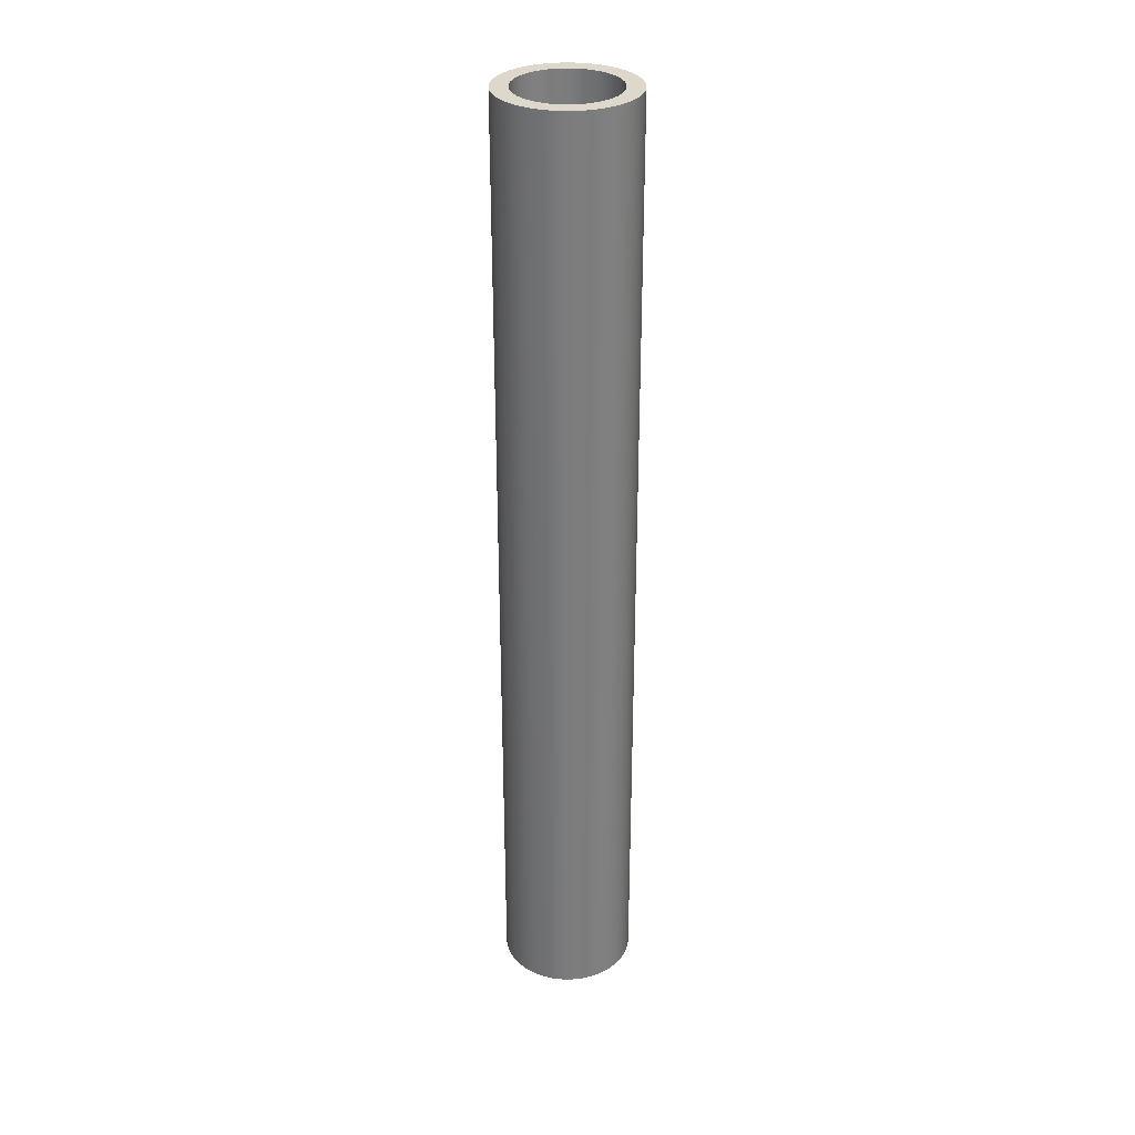
<metadata>
{"format":"obj","ext":"obj","renderer":"f3d","projection":"perspective","resolution":1024,"background":"white","views":[{"elev":31.3,"azim":101.6,"up":"+Z"}]}
</metadata>
<code>
v  0.009348 0.2705 -0.1311 1 1 1
v  0.008459 0.2818 -0.1311 1 1 1
v  0.005792 0.2817 -0.1311 1 1 1
v  0.005792 0.2703 -0.1311 1 1 1
v  0.005793 0.2817 -0.7769 1 1 1
v  0.00846 0.2818 -0.7769 1 1 1
v  0.009349 0.2705 -0.7769 1 1 1
v  0.005793 0.2703 -0.7769 1 1 1
v  0.01288 0.2709 -0.1311 1 1 1
v  0.01111 0.2821 -0.1311 1 1 1
v  0.01111 0.2821 -0.7769 1 1 1
v  0.01288 0.2709 -0.7769 1 1 1
v  0.01637 0.2716 -0.1311 1 1 1
v  0.01373 0.2826 -0.1311 1 1 1
v  0.01373 0.2826 -0.7769 1 1 1
v  0.01637 0.2716 -0.7769 1 1 1
v  0.0198 0.2725 -0.1311 1 1 1
v  0.0163 0.2833 -0.1311 1 1 1
v  0.0163 0.2833 -0.7769 1 1 1
v  0.0198 0.2725 -0.7769 1 1 1
v  0.02314 0.2738 -0.1311 1 1 1
v  0.0188 0.2842 -0.1311 1 1 1
v  0.0188 0.2842 -0.7769 1 1 1
v  0.02314 0.2738 -0.7769 1 1 1
v  0.02637 0.2753 -0.1311 1 1 1
v  0.02122 0.2854 -0.1311 1 1 1
v  0.02122 0.2854 -0.7769 1 1 1
v  0.02637 0.2753 -0.7769 1 1 1
v  0.02947 0.277 -0.1311 1 1 1
v  0.02355 0.2867 -0.1311 1 1 1
v  0.02355 0.2867 -0.7769 1 1 1
v  0.02947 0.277 -0.7769 1 1 1
v  0.03243 0.279 -0.1311 1 1 1
v  0.02577 0.2881 -0.1311 1 1 1
v  0.02577 0.2881 -0.7769 1 1 1
v  0.03243 0.279 -0.7769 1 1 1
v  0.03523 0.2812 -0.1311 1 1 1
v  0.02787 0.2898 -0.1311 1 1 1
v  0.02787 0.2898 -0.7769 1 1 1
v  0.03523 0.2812 -0.7769 1 1 1
v  0.03784 0.2836 -0.1311 1 1 1
v  0.02983 0.2916 -0.1311 1 1 1
v  0.02983 0.2916 -0.7769 1 1 1
v  0.03784 0.2836 -0.7769 1 1 1
v  0.04025 0.2862 -0.1311 1 1 1
v  0.03164 0.2936 -0.1311 1 1 1
v  0.03164 0.2936 -0.7769 1 1 1
v  0.04026 0.2862 -0.7769 1 1 1
v  0.04246 0.289 -0.1311 1 1 1
v  0.03329 0.2957 -0.1311 1 1 1
v  0.03329 0.2957 -0.7769 1 1 1
v  0.04246 0.289 -0.7769 1 1 1
v  0.04444 0.292 -0.1311 1 1 1
v  0.03477 0.2979 -0.1311 1 1 1
v  0.03478 0.2979 -0.7769 1 1 1
v  0.04444 0.292 -0.7769 1 1 1
v  0.04617 0.2951 -0.1311 1 1 1
v  0.03608 0.3002 -0.1311 1 1 1
v  0.03608 0.3002 -0.7769 1 1 1
v  0.04618 0.2951 -0.7769 1 1 1
v  0.04766 0.2983 -0.1311 1 1 1
v  0.0372 0.3026 -0.1311 1 1 1
v  0.0372 0.3026 -0.7769 1 1 1
v  0.04766 0.2983 -0.7769 1 1 1
v  0.0489 0.3016 -0.1311 1 1 1
v  0.03812 0.3051 -0.1311 1 1 1
v  0.03812 0.3051 -0.7769 1 1 1
v  0.0489 0.3016 -0.7769 1 1 1
v  0.04986 0.3051 -0.1311 1 1 1
v  0.03884 0.3077 -0.1311 1 1 1
v  0.03885 0.3077 -0.7769 1 1 1
v  0.04986 0.3051 -0.7769 1 1 1
v  0.05056 0.3086 -0.1311 1 1 1
v  0.03936 0.3103 -0.1311 1 1 1
v  0.03937 0.3103 -0.7769 1 1 1
v  0.05056 0.3086 -0.7769 1 1 1
v  0.05097 0.3121 -0.1311 1 1 1
v  0.03968 0.313 -0.1311 1 1 1
v  0.03968 0.313 -0.7769 1 1 1
v  0.05098 0.3121 -0.7769 1 1 1
v  0.05111 0.3156 -0.1311 1 1 1
v  0.03978 0.3156 -0.1311 1 1 1
v  0.03978 0.3156 -0.7769 1 1 1
v  0.05111 0.3156 -0.7769 1 1 1
v  0.05097 0.3192 -0.1311 1 1 1
v  0.03968 0.3183 -0.1311 1 1 1
v  0.03968 0.3183 -0.7769 1 1 1
v  0.05098 0.3192 -0.7769 1 1 1
v  0.05056 0.3227 -0.1311 1 1 1
v  0.03936 0.321 -0.1311 1 1 1
v  0.03937 0.321 -0.7769 1 1 1
v  0.05056 0.3227 -0.7769 1 1 1
v  0.04986 0.3262 -0.1311 1 1 1
v  0.03884 0.3236 -0.1311 1 1 1
v  0.03885 0.3236 -0.7769 1 1 1
v  0.04986 0.3262 -0.7769 1 1 1
v  0.0489 0.3297 -0.1311 1 1 1
v  0.03812 0.3262 -0.1311 1 1 1
v  0.03812 0.3261 -0.7769 1 1 1
v  0.0489 0.3297 -0.7769 1 1 1
v  0.04766 0.333 -0.1311 1 1 1
v  0.0372 0.3287 -0.1311 1 1 1
v  0.0372 0.3287 -0.7769 1 1 1
v  0.04767 0.333 -0.7769 1 1 1
v  0.04617 0.3362 -0.1311 1 1 1
v  0.03608 0.3311 -0.1311 1 1 1
v  0.03608 0.3311 -0.7769 1 1 1
v  0.04618 0.3362 -0.7769 1 1 1
v  0.04444 0.3393 -0.1311 1 1 1
v  0.03477 0.3334 -0.1311 1 1 1
v  0.03478 0.3334 -0.7769 1 1 1
v  0.04444 0.3393 -0.7769 1 1 1
v  0.04246 0.3423 -0.1311 1 1 1
v  0.03329 0.3356 -0.1311 1 1 1
v  0.03329 0.3356 -0.7769 1 1 1
v  0.04246 0.3423 -0.7769 1 1 1
v  0.04026 0.3451 -0.1311 1 1 1
v  0.03164 0.3377 -0.1311 1 1 1
v  0.03164 0.3377 -0.7769 1 1 1
v  0.04026 0.3451 -0.7769 1 1 1
v  0.03784 0.3477 -0.1311 1 1 1
v  0.02983 0.3397 -0.1311 1 1 1
v  0.02983 0.3397 -0.7769 1 1 1
v  0.03784 0.3477 -0.7769 1 1 1
v  0.03523 0.3501 -0.1311 1 1 1
v  0.02787 0.3415 -0.1311 1 1 1
v  0.02787 0.3415 -0.7769 1 1 1
v  0.03523 0.3501 -0.7769 1 1 1
v  0.03243 0.3523 -0.1311 1 1 1
v  0.02577 0.3431 -0.1311 1 1 1
v  0.02577 0.3431 -0.7769 1 1 1
v  0.03243 0.3523 -0.7769 1 1 1
v  0.02947 0.3543 -0.1311 1 1 1
v  0.02355 0.3446 -0.1311 1 1 1
v  0.02355 0.3446 -0.7769 1 1 1
v  0.02947 0.3543 -0.7769 1 1 1
v  0.02637 0.356 -0.1311 1 1 1
v  0.02122 0.3459 -0.1311 1 1 1
v  0.02123 0.3459 -0.7769 1 1 1
v  0.02637 0.356 -0.7769 1 1 1
v  0.02314 0.3575 -0.1311 1 1 1
v  0.0188 0.3471 -0.1311 1 1 1
v  0.0188 0.347 -0.7769 1 1 1
v  0.02314 0.3575 -0.7769 1 1 1
v  0.0198 0.3588 -0.1311 1 1 1
v  0.0163 0.348 -0.1311 1 1 1
v  0.0163 0.348 -0.7769 1 1 1
v  0.0198 0.3587 -0.7769 1 1 1
v  0.01637 0.3597 -0.1311 1 1 1
v  0.01373 0.3487 -0.1311 1 1 1
v  0.01373 0.3487 -0.7769 1 1 1
v  0.01637 0.3597 -0.7769 1 1 1
v  0.01288 0.3604 -0.1311 1 1 1
v  0.01111 0.3492 -0.1311 1 1 1
v  0.01111 0.3492 -0.7769 1 1 1
v  0.01288 0.3604 -0.7769 1 1 1
v  0.009348 0.3608 -0.1311 1 1 1
v  0.008459 0.3495 -0.1311 1 1 1
v  0.00846 0.3495 -0.7769 1 1 1
v  0.009349 0.3608 -0.7769 1 1 1
v  0.005792 0.361 -0.1311 1 1 1
v  0.005792 0.3496 -0.1311 1 1 1
v  0.005793 0.3496 -0.7769 1 1 1
v  0.005793 0.361 -0.7769 1 1 1
v  0.002236 0.3608 -0.1311 1 1 1
v  0.003125 0.3495 -0.1311 1 1 1
v  0.003127 0.3495 -0.7769 1 1 1
v  0.002238 0.3608 -0.7769 1 1 1
v  -0.001298 0.3604 -0.1311 1 1 1
v  0.0004748 0.3492 -0.1311 1 1 1
v  0.000476 0.3492 -0.7769 1 1 1
v  -0.001296 0.3604 -0.7769 1 1 1
v  -0.004788 0.3597 -0.1311 1 1 1
v  -0.002143 0.3487 -0.1311 1 1 1
v  -0.002142 0.3487 -0.7769 1 1 1
v  -0.004787 0.3597 -0.7769 1 1 1
v  -0.008213 0.3588 -0.1311 1 1 1
v  -0.004712 0.348 -0.1311 1 1 1
v  -0.00471 0.348 -0.7769 1 1 1
v  -0.008212 0.3587 -0.7769 1 1 1
v  -0.01155 0.3575 -0.1311 1 1 1
v  -0.007216 0.3471 -0.1311 1 1 1
v  -0.007214 0.347 -0.7769 1 1 1
v  -0.01155 0.3575 -0.7769 1 1 1
v  -0.01478 0.356 -0.1311 1 1 1
v  -0.009639 0.3459 -0.1311 1 1 1
v  -0.009638 0.3459 -0.7769 1 1 1
v  -0.01478 0.356 -0.7769 1 1 1
v  -0.01789 0.3543 -0.1311 1 1 1
v  -0.01197 0.3446 -0.1311 1 1 1
v  -0.01197 0.3446 -0.7769 1 1 1
v  -0.01789 0.3543 -0.7769 1 1 1
v  -0.02085 0.3523 -0.1311 1 1 1
v  -0.01419 0.3431 -0.1311 1 1 1
v  -0.01419 0.3431 -0.7769 1 1 1
v  -0.02085 0.3523 -0.7769 1 1 1
v  -0.02364 0.3501 -0.1311 1 1 1
v  -0.01628 0.3415 -0.1311 1 1 1
v  -0.01628 0.3415 -0.7769 1 1 1
v  -0.02364 0.3501 -0.7769 1 1 1
v  -0.02625 0.3477 -0.1311 1 1 1
v  -0.01824 0.3397 -0.1311 1 1 1
v  -0.01824 0.3397 -0.7769 1 1 1
v  -0.02625 0.3477 -0.7769 1 1 1
v  -0.02867 0.3451 -0.1311 1 1 1
v  -0.02005 0.3377 -0.1311 1 1 1
v  -0.02005 0.3377 -0.7769 1 1 1
v  -0.02867 0.3451 -0.7769 1 1 1
v  -0.03087 0.3423 -0.1311 1 1 1
v  -0.02171 0.3356 -0.1311 1 1 1
v  -0.02171 0.3356 -0.7769 1 1 1
v  -0.03087 0.3423 -0.7769 1 1 1
v  -0.03285 0.3393 -0.1311 1 1 1
v  -0.02319 0.3334 -0.1311 1 1 1
v  -0.02319 0.3334 -0.7769 1 1 1
v  -0.03285 0.3393 -0.7769 1 1 1
v  -0.03459 0.3362 -0.1311 1 1 1
v  -0.02449 0.3311 -0.1311 1 1 1
v  -0.02449 0.3311 -0.7769 1 1 1
v  -0.03459 0.3362 -0.7769 1 1 1
v  -0.03608 0.333 -0.1311 1 1 1
v  -0.02561 0.3287 -0.1311 1 1 1
v  -0.02561 0.3287 -0.7769 1 1 1
v  -0.03608 0.333 -0.7769 1 1 1
v  -0.03731 0.3297 -0.1311 1 1 1
v  -0.02654 0.3262 -0.1311 1 1 1
v  -0.02653 0.3261 -0.7769 1 1 1
v  -0.03731 0.3297 -0.7769 1 1 1
v  -0.03828 0.3262 -0.1311 1 1 1
v  -0.02726 0.3236 -0.1311 1 1 1
v  -0.02726 0.3236 -0.7769 1 1 1
v  -0.03828 0.3262 -0.7769 1 1 1
v  -0.03897 0.3227 -0.1311 1 1 1
v  -0.02778 0.321 -0.1311 1 1 1
v  -0.02778 0.321 -0.7769 1 1 1
v  -0.03897 0.3227 -0.7769 1 1 1
v  -0.03939 0.3192 -0.1311 1 1 1
v  -0.02809 0.3183 -0.1311 1 1 1
v  -0.02809 0.3183 -0.7769 1 1 1
v  -0.03939 0.3192 -0.7769 1 1 1
v  -0.03953 0.3156 -0.1311 1 1 1
v  -0.0282 0.3156 -0.1311 1 1 1
v  -0.0282 0.3156 -0.7769 1 1 1
v  -0.03953 0.3156 -0.7769 1 1 1
v  -0.03939 0.3121 -0.1311 1 1 1
v  -0.02809 0.313 -0.1311 1 1 1
v  -0.02809 0.313 -0.7769 1 1 1
v  -0.03939 0.3121 -0.7769 1 1 1
v  -0.03897 0.3086 -0.1311 1 1 1
v  -0.02778 0.3103 -0.1311 1 1 1
v  -0.02778 0.3103 -0.7769 1 1 1
v  -0.03897 0.3086 -0.7769 1 1 1
v  -0.03828 0.3051 -0.1311 1 1 1
v  -0.02726 0.3077 -0.1311 1 1 1
v  -0.02726 0.3077 -0.7769 1 1 1
v  -0.03828 0.3051 -0.7769 1 1 1
v  -0.03731 0.3016 -0.1311 1 1 1
v  -0.02654 0.3051 -0.1311 1 1 1
v  -0.02653 0.3051 -0.7769 1 1 1
v  -0.03731 0.3016 -0.7769 1 1 1
v  -0.03608 0.2983 -0.1311 1 1 1
v  -0.02561 0.3026 -0.1311 1 1 1
v  -0.02561 0.3026 -0.7769 1 1 1
v  -0.03608 0.2983 -0.7769 1 1 1
v  -0.03459 0.2951 -0.1311 1 1 1
v  -0.02449 0.3002 -0.1311 1 1 1
v  -0.02449 0.3002 -0.7769 1 1 1
v  -0.03459 0.2951 -0.7769 1 1 1
v  -0.03285 0.292 -0.1311 1 1 1
v  -0.02319 0.2979 -0.1311 1 1 1
v  -0.02319 0.2979 -0.7769 1 1 1
v  -0.03285 0.292 -0.7769 1 1 1
v  -0.03087 0.289 -0.1311 1 1 1
v  -0.02171 0.2957 -0.1311 1 1 1
v  -0.02171 0.2957 -0.7769 1 1 1
v  -0.03087 0.289 -0.7769 1 1 1
v  -0.02867 0.2862 -0.1311 1 1 1
v  -0.02006 0.2936 -0.1311 1 1 1
v  -0.02005 0.2936 -0.7769 1 1 1
v  -0.02867 0.2862 -0.7769 1 1 1
v  -0.02626 0.2836 -0.1311 1 1 1
v  -0.01824 0.2916 -0.1311 1 1 1
v  -0.01824 0.2916 -0.7769 1 1 1
v  -0.02625 0.2836 -0.7769 1 1 1
v  -0.02364 0.2812 -0.1311 1 1 1
v  -0.01628 0.2898 -0.1311 1 1 1
v  -0.01628 0.2898 -0.7769 1 1 1
v  -0.02364 0.2812 -0.7769 1 1 1
v  -0.02085 0.279 -0.1311 1 1 1
v  -0.01419 0.2881 -0.1311 1 1 1
v  -0.01419 0.2881 -0.7769 1 1 1
v  -0.02085 0.279 -0.7769 1 1 1
v  -0.01789 0.277 -0.1311 1 1 1
v  -0.01197 0.2867 -0.1311 1 1 1
v  -0.01197 0.2867 -0.7769 1 1 1
v  -0.01789 0.277 -0.7769 1 1 1
v  -0.01478 0.2753 -0.1311 1 1 1
v  -0.00964 0.2854 -0.1311 1 1 1
v  -0.009638 0.2854 -0.7769 1 1 1
v  -0.01478 0.2753 -0.7769 1 1 1
v  -0.01155 0.2738 -0.1311 1 1 1
v  -0.007216 0.2842 -0.1311 1 1 1
v  -0.007215 0.2842 -0.7769 1 1 1
v  -0.01155 0.2738 -0.7769 1 1 1
v  -0.008213 0.2725 -0.1311 1 1 1
v  -0.004712 0.2833 -0.1311 1 1 1
v  -0.004711 0.2833 -0.7769 1 1 1
v  -0.008212 0.2725 -0.7769 1 1 1
v  -0.004788 0.2716 -0.1311 1 1 1
v  -0.002143 0.2826 -0.1311 1 1 1
v  -0.002142 0.2826 -0.7769 1 1 1
v  -0.004787 0.2716 -0.7769 1 1 1
v  -0.001298 0.2709 -0.1311 1 1 1
v  0.0004746 0.2821 -0.1311 1 1 1
v  0.0004758 0.2821 -0.7769 1 1 1
v  -0.001297 0.2709 -0.7769 1 1 1
v  0.002236 0.2705 -0.1311 1 1 1
v  0.003125 0.2818 -0.1311 1 1 1
v  0.003126 0.2818 -0.7769 1 1 1
v  0.002237 0.2705 -0.7769 1 1 1
g mesh_id158
f 1 2 3
f 4 1 3
f 5 6 7
f 5 7 8
f 4 7 1
f 7 4 8
f 2 6 3
f 5 3 6
f 9 10 2
f 1 9 2
f 6 11 12
f 6 12 7
f 1 12 9
f 12 1 7
f 10 11 2
f 6 2 11
f 13 14 10
f 9 13 10
f 11 15 16
f 11 16 12
f 9 16 13
f 16 9 12
f 14 15 10
f 11 10 15
f 17 18 14
f 13 17 14
f 15 19 20
f 15 20 16
f 13 20 17
f 20 13 16
f 18 19 14
f 15 14 19
f 21 22 18
f 17 21 18
f 19 23 24
f 19 24 20
f 17 24 21
f 24 17 20
f 22 23 18
f 19 18 23
f 25 26 22
f 21 25 22
f 23 27 28
f 23 28 24
f 21 28 25
f 28 21 24
f 26 27 22
f 23 22 27
f 29 30 26
f 25 29 26
f 27 31 32
f 27 32 28
f 25 32 29
f 32 25 28
f 30 31 26
f 27 26 31
f 33 34 30
f 29 33 30
f 31 35 36
f 31 36 32
f 29 36 33
f 36 29 32
f 34 35 30
f 31 30 35
f 37 38 34
f 33 37 34
f 35 39 40
f 35 40 36
f 33 40 37
f 40 33 36
f 38 39 34
f 35 34 39
f 41 42 38
f 37 41 38
f 39 43 44
f 39 44 40
f 37 44 41
f 44 37 40
f 42 43 38
f 39 38 43
f 45 46 42
f 41 45 42
f 43 47 48
f 43 48 44
f 41 48 45
f 48 41 44
f 46 47 42
f 43 42 47
f 49 50 46
f 45 49 46
f 47 51 52
f 47 52 48
f 45 52 49
f 52 45 48
f 50 51 46
f 47 46 51
f 53 54 50
f 49 53 50
f 51 55 56
f 51 56 52
f 49 56 53
f 56 49 52
f 54 55 50
f 51 50 55
f 57 58 54
f 53 57 54
f 55 59 60
f 55 60 56
f 53 60 57
f 60 53 56
f 58 59 54
f 55 54 59
f 61 62 58
f 57 61 58
f 59 63 64
f 59 64 60
f 57 64 61
f 64 57 60
f 62 63 58
f 59 58 63
f 65 66 62
f 61 65 62
f 63 67 68
f 63 68 64
f 61 68 65
f 68 61 64
f 66 67 62
f 63 62 67
f 69 70 66
f 65 69 66
f 67 71 72
f 67 72 68
f 65 72 69
f 72 65 68
f 70 71 66
f 67 66 71
f 73 74 70
f 69 73 70
f 71 75 76
f 71 76 72
f 69 76 73
f 76 69 72
f 74 75 70
f 71 70 75
f 77 78 74
f 73 77 74
f 75 79 80
f 75 80 76
f 73 80 77
f 80 73 76
f 78 79 74
f 75 74 79
f 81 82 78
f 77 81 78
f 79 83 84
f 79 84 80
f 77 84 81
f 84 77 80
f 82 83 78
f 79 78 83
f 85 86 82
f 81 85 82
f 83 87 88
f 83 88 84
f 81 88 85
f 88 81 84
f 86 87 82
f 83 82 87
f 89 90 86
f 85 89 86
f 87 91 92
f 87 92 88
f 85 92 89
f 92 85 88
f 90 91 86
f 87 86 91
f 93 94 90
f 89 93 90
f 91 95 96
f 91 96 92
f 89 96 93
f 96 89 92
f 94 95 90
f 91 90 95
f 97 98 94
f 93 97 94
f 95 99 100
f 95 100 96
f 93 100 97
f 100 93 96
f 98 99 94
f 95 94 99
f 101 102 98
f 97 101 98
f 99 103 104
f 99 104 100
f 97 104 101
f 104 97 100
f 102 103 98
f 99 98 103
f 105 106 102
f 101 105 102
f 103 107 108
f 103 108 104
f 101 108 105
f 108 101 104
f 106 107 102
f 103 102 107
f 109 110 106
f 105 109 106
f 107 111 112
f 107 112 108
f 105 112 109
f 112 105 108
f 110 111 106
f 107 106 111
f 113 114 110
f 109 113 110
f 111 115 116
f 111 116 112
f 109 116 113
f 116 109 112
f 114 115 110
f 111 110 115
f 117 118 114
f 113 117 114
f 115 119 120
f 115 120 116
f 113 120 117
f 120 113 116
f 118 119 114
f 115 114 119
f 121 122 118
f 117 121 118
f 119 123 124
f 119 124 120
f 117 124 121
f 124 117 120
f 122 123 118
f 119 118 123
f 125 126 122
f 121 125 122
f 123 127 128
f 123 128 124
f 121 128 125
f 128 121 124
f 126 127 122
f 123 122 127
f 129 130 126
f 125 129 126
f 127 131 132
f 127 132 128
f 125 132 129
f 132 125 128
f 130 131 126
f 127 126 131
f 133 134 130
f 129 133 130
f 131 135 136
f 131 136 132
f 129 136 133
f 136 129 132
f 134 135 130
f 131 130 135
f 137 138 134
f 133 137 134
f 135 139 140
f 135 140 136
f 133 140 137
f 140 133 136
f 138 139 134
f 135 134 139
f 141 142 138
f 137 141 138
f 139 143 144
f 139 144 140
f 137 144 141
f 144 137 140
f 142 143 138
f 139 138 143
f 145 146 142
f 141 145 142
f 143 147 148
f 143 148 144
f 141 148 145
f 148 141 144
f 146 147 142
f 143 142 147
f 149 150 146
f 145 149 146
f 147 151 152
f 147 152 148
f 145 152 149
f 152 145 148
f 150 151 146
f 147 146 151
f 153 154 150
f 149 153 150
f 151 155 156
f 151 156 152
f 149 156 153
f 156 149 152
f 154 155 150
f 151 150 155
f 157 158 154
f 153 157 154
f 155 159 160
f 155 160 156
f 153 160 157
f 160 153 156
f 158 159 154
f 155 154 159
f 161 162 158
f 157 161 158
f 159 163 164
f 159 164 160
f 157 164 161
f 164 157 160
f 162 163 158
f 159 158 163
f 165 166 162
f 161 165 162
f 163 167 168
f 163 168 164
f 161 168 165
f 168 161 164
f 166 167 162
f 163 162 167
f 169 170 166
f 165 169 166
f 167 171 172
f 167 172 168
f 165 172 169
f 172 165 168
f 170 171 166
f 167 166 171
f 173 174 170
f 169 173 170
f 171 175 176
f 171 176 172
f 169 176 173
f 176 169 172
f 174 175 170
f 171 170 175
f 177 178 174
f 173 177 174
f 175 179 180
f 175 180 176
f 173 180 177
f 180 173 176
f 178 179 174
f 175 174 179
f 181 182 178
f 177 181 178
f 179 183 184
f 179 184 180
f 177 184 181
f 184 177 180
f 182 183 178
f 179 178 183
f 185 186 182
f 181 185 182
f 183 187 188
f 183 188 184
f 181 188 185
f 188 181 184
f 186 187 182
f 183 182 187
f 189 190 186
f 185 189 186
f 187 191 192
f 187 192 188
f 185 192 189
f 192 185 188
f 190 191 186
f 187 186 191
f 193 194 190
f 189 193 190
f 191 195 196
f 191 196 192
f 189 196 193
f 196 189 192
f 194 195 190
f 191 190 195
f 197 198 194
f 193 197 194
f 195 199 200
f 195 200 196
f 193 200 197
f 200 193 196
f 198 199 194
f 195 194 199
f 201 202 198
f 197 201 198
f 199 203 204
f 199 204 200
f 197 204 201
f 204 197 200
f 202 203 198
f 199 198 203
f 205 206 202
f 201 205 202
f 203 207 208
f 203 208 204
f 201 208 205
f 208 201 204
f 206 207 202
f 203 202 207
f 209 210 206
f 205 209 206
f 207 211 212
f 207 212 208
f 205 212 209
f 212 205 208
f 210 211 206
f 207 206 211
f 213 214 210
f 209 213 210
f 211 215 216
f 211 216 212
f 209 216 213
f 216 209 212
f 214 215 210
f 211 210 215
f 217 218 214
f 213 217 214
f 215 219 220
f 215 220 216
f 213 220 217
f 220 213 216
f 218 219 214
f 215 214 219
f 221 222 218
f 217 221 218
f 219 223 224
f 219 224 220
f 217 224 221
f 224 217 220
f 222 223 218
f 219 218 223
f 225 226 222
f 221 225 222
f 223 227 228
f 223 228 224
f 221 228 225
f 228 221 224
f 226 227 222
f 223 222 227
f 229 230 226
f 225 229 226
f 227 231 232
f 227 232 228
f 225 232 229
f 232 225 228
f 230 231 226
f 227 226 231
f 233 234 230
f 229 233 230
f 231 235 236
f 231 236 232
f 229 236 233
f 236 229 232
f 234 235 230
f 231 230 235
f 237 238 234
f 233 237 234
f 235 239 240
f 235 240 236
f 233 240 237
f 240 233 236
f 238 239 234
f 235 234 239
f 241 242 238
f 237 241 238
f 239 243 244
f 239 244 240
f 237 244 241
f 244 237 240
f 242 243 238
f 239 238 243
f 245 246 242
f 241 245 242
f 243 247 248
f 243 248 244
f 241 248 245
f 248 241 244
f 246 247 242
f 243 242 247
f 249 250 246
f 245 249 246
f 247 251 252
f 247 252 248
f 245 252 249
f 252 245 248
f 250 251 246
f 247 246 251
f 253 254 250
f 249 253 250
f 251 255 256
f 251 256 252
f 249 256 253
f 256 249 252
f 254 255 250
f 251 250 255
f 257 258 254
f 253 257 254
f 255 259 260
f 255 260 256
f 253 260 257
f 260 253 256
f 258 259 254
f 255 254 259
f 261 262 258
f 257 261 258
f 259 263 264
f 259 264 260
f 257 264 261
f 264 257 260
f 262 263 258
f 259 258 263
f 265 266 262
f 261 265 262
f 263 267 268
f 263 268 264
f 261 268 265
f 268 261 264
f 266 267 262
f 263 262 267
f 269 270 266
f 265 269 266
f 267 271 272
f 267 272 268
f 265 272 269
f 272 265 268
f 270 271 266
f 267 266 271
f 273 274 270
f 269 273 270
f 271 275 276
f 271 276 272
f 269 276 273
f 276 269 272
f 274 275 270
f 271 270 275
f 277 278 274
f 273 277 274
f 275 279 280
f 275 280 276
f 273 280 277
f 280 273 276
f 278 279 274
f 275 274 279
f 281 282 278
f 277 281 278
f 279 283 284
f 279 284 280
f 277 284 281
f 284 277 280
f 282 283 278
f 279 278 283
f 285 286 282
f 281 285 282
f 283 287 288
f 283 288 284
f 281 288 285
f 288 281 284
f 286 287 282
f 283 282 287
f 289 290 286
f 285 289 286
f 287 291 292
f 287 292 288
f 285 292 289
f 292 285 288
f 290 291 286
f 287 286 291
f 293 294 290
f 289 293 290
f 291 295 296
f 291 296 292
f 289 296 293
f 296 289 292
f 294 295 290
f 291 290 295
f 297 298 294
f 293 297 294
f 295 299 300
f 295 300 296
f 293 300 297
f 300 293 296
f 298 299 294
f 295 294 299
f 301 302 298
f 297 301 298
f 299 303 304
f 299 304 300
f 297 304 301
f 304 297 300
f 302 303 298
f 299 298 303
f 305 306 302
f 301 305 302
f 303 307 308
f 303 308 304
f 301 308 305
f 308 301 304
f 306 307 302
f 303 302 307
f 309 310 306
f 305 309 306
f 307 311 312
f 307 312 308
f 305 312 309
f 312 305 308
f 310 311 306
f 307 306 311
f 313 314 310
f 309 313 310
f 311 315 316
f 311 316 312
f 309 316 313
f 316 309 312
f 314 315 310
f 311 310 315
f 317 318 314
f 313 317 314
f 315 319 320
f 315 320 316
f 313 320 317
f 320 313 316
f 318 319 314
f 315 314 319
f 4 3 318
f 317 4 318
f 319 5 8
f 319 8 320
f 317 8 4
f 8 317 320
f 3 5 318
f 319 318 5

</code>
